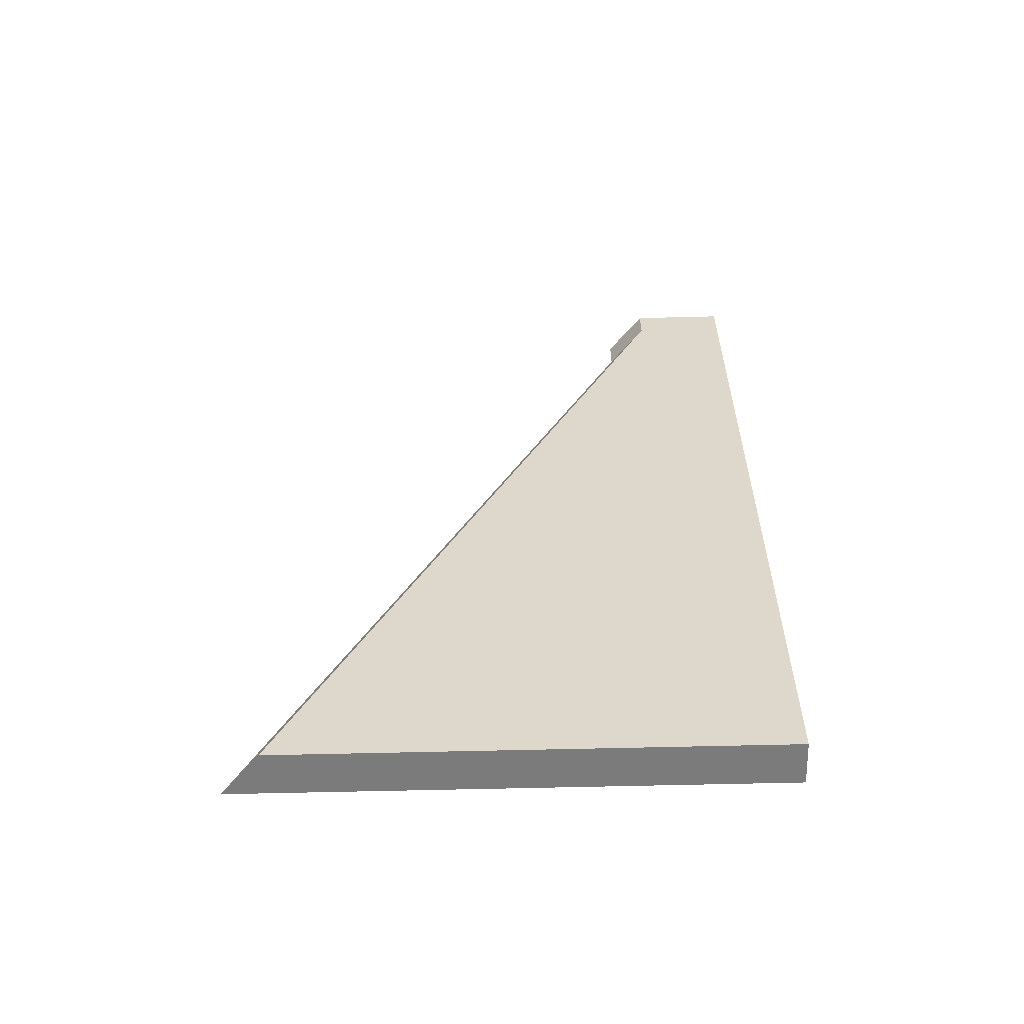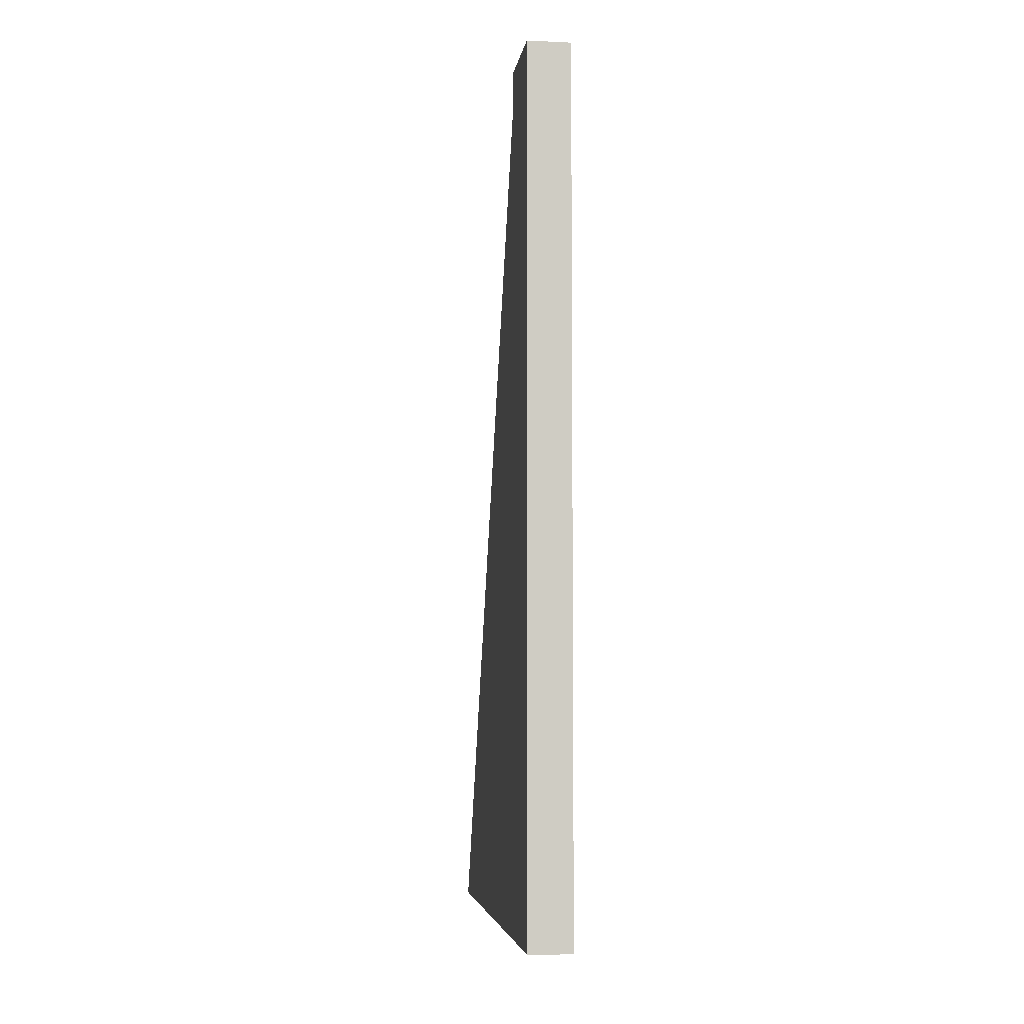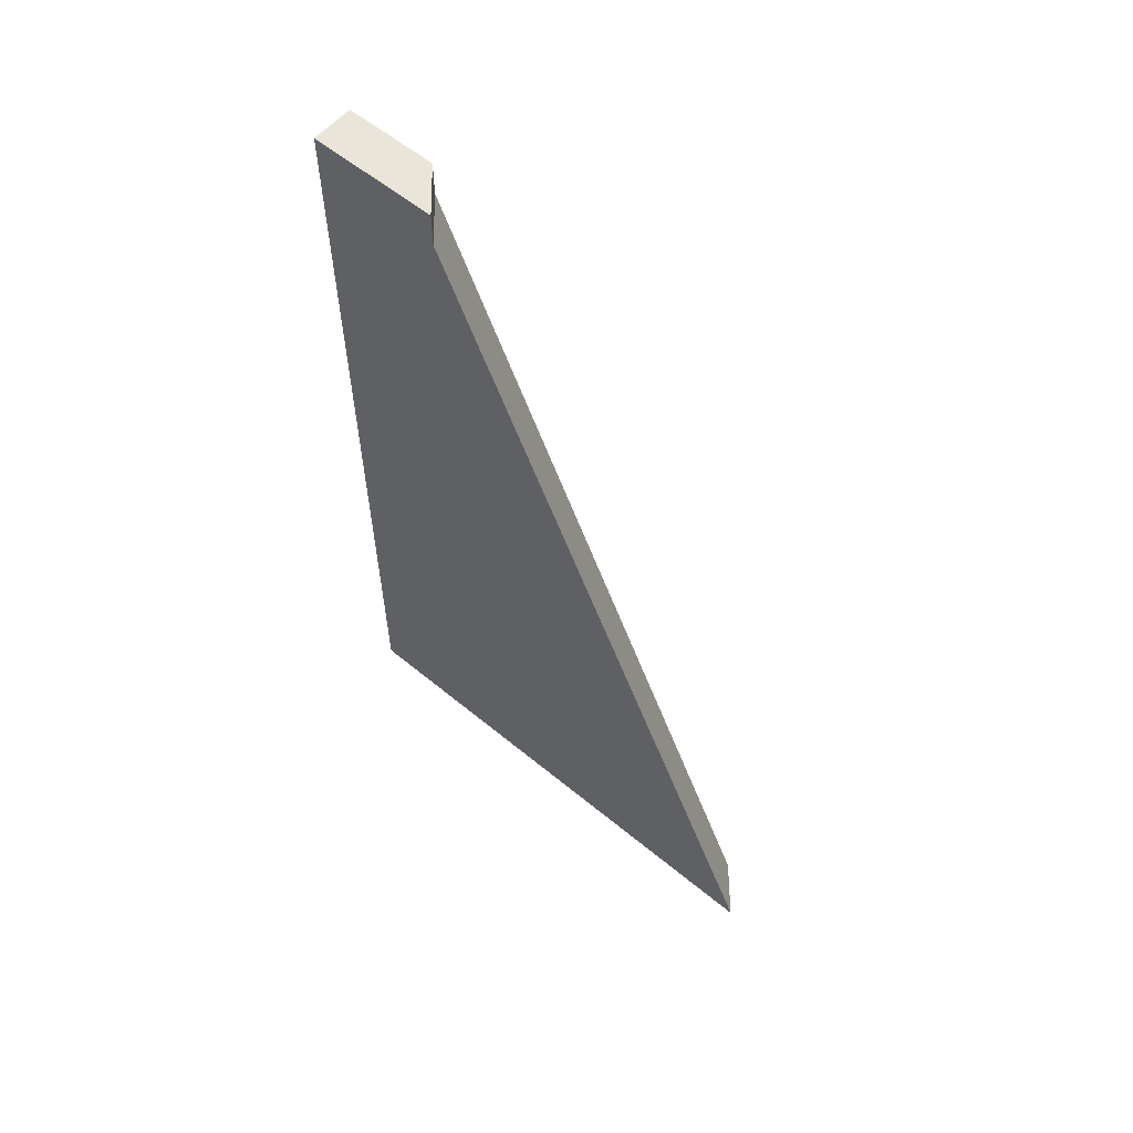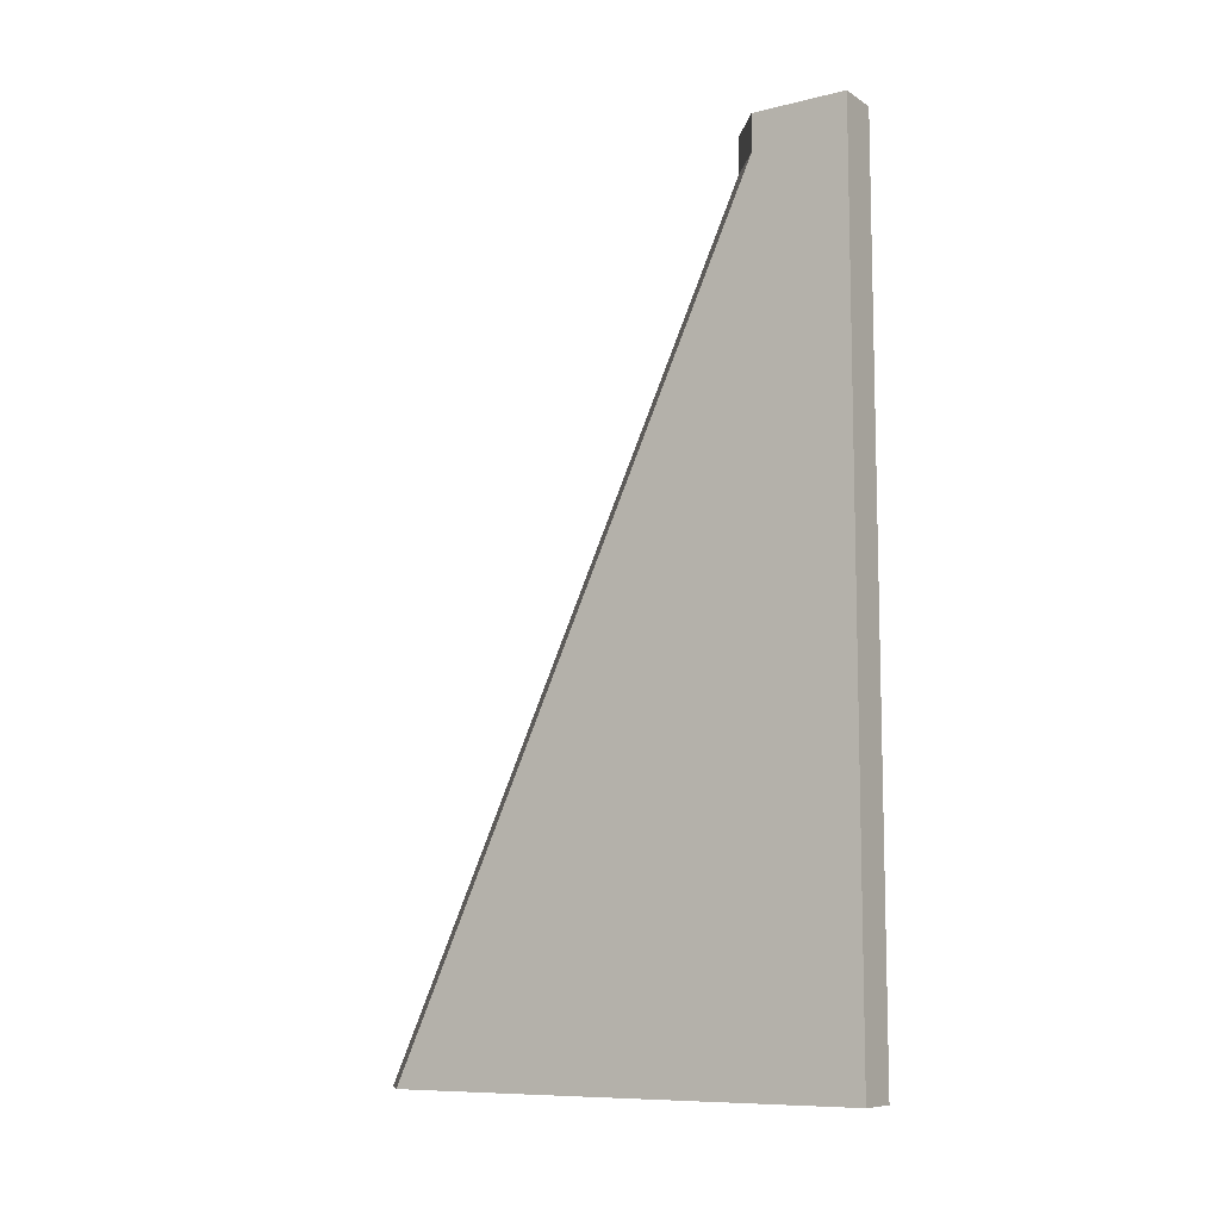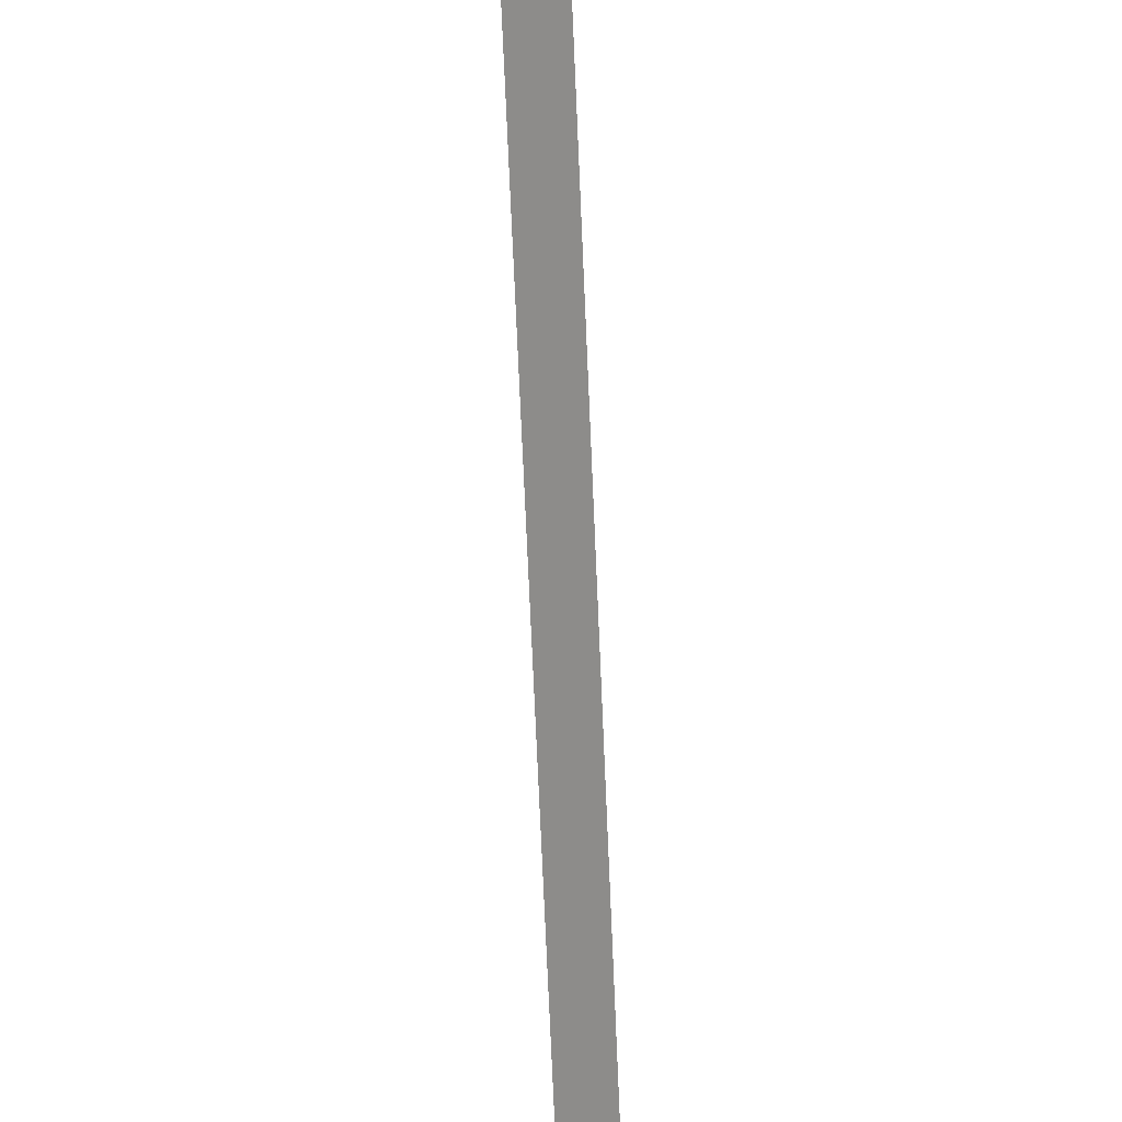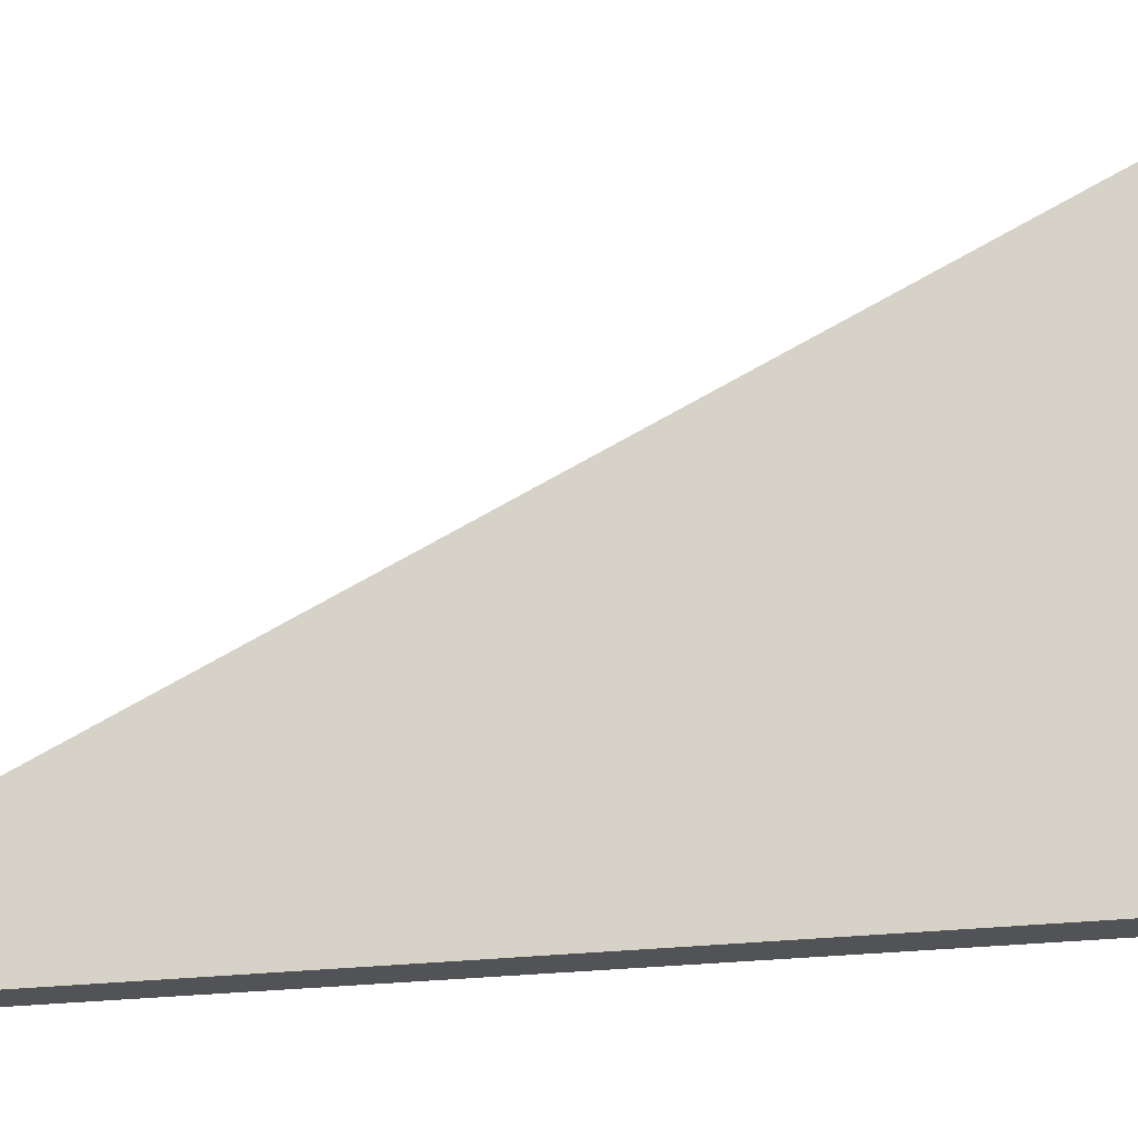
<metadata>
{"format":"obj","ext":"obj","renderer":"f3d","projection":"perspective","resolution":1024,"background":"white","views":[{"elev":-58.4,"azim":91.5,"up":"+Y"},{"elev":-5.1,"azim":172.1,"up":"+Y"},{"elev":57.9,"azim":-49.5,"up":"+Y"},{"elev":-9.3,"azim":122.9,"up":"+Y"},{"elev":77.6,"azim":177.2,"up":"+Z"},{"elev":-21.7,"azim":-76.0,"up":"+Z"}]}
</metadata>
<code>
v -0.000977 -20.82 51.72
v -0.000977 0 51.72
v -0.000977 -20.82 -25
v -0.000977 0 -25
v -0.000977 -500 275
v -0.000977 -500 -25
v 25 -20.82 29.83
v 25 0 29.83
v 25 -20.82 -25
v 25 0 -25
v 25 -500 253.1
v 25 -500 -25
f 8 7 9 10
f 9 7 11 12
f 2 1 7 8
f 3 4 10 9
f 4 2 8 10
f 1 5 11 7
f 5 6 12 11
f 6 3 9 12
f 2 4 3 1
f 3 6 5 1

</code>
